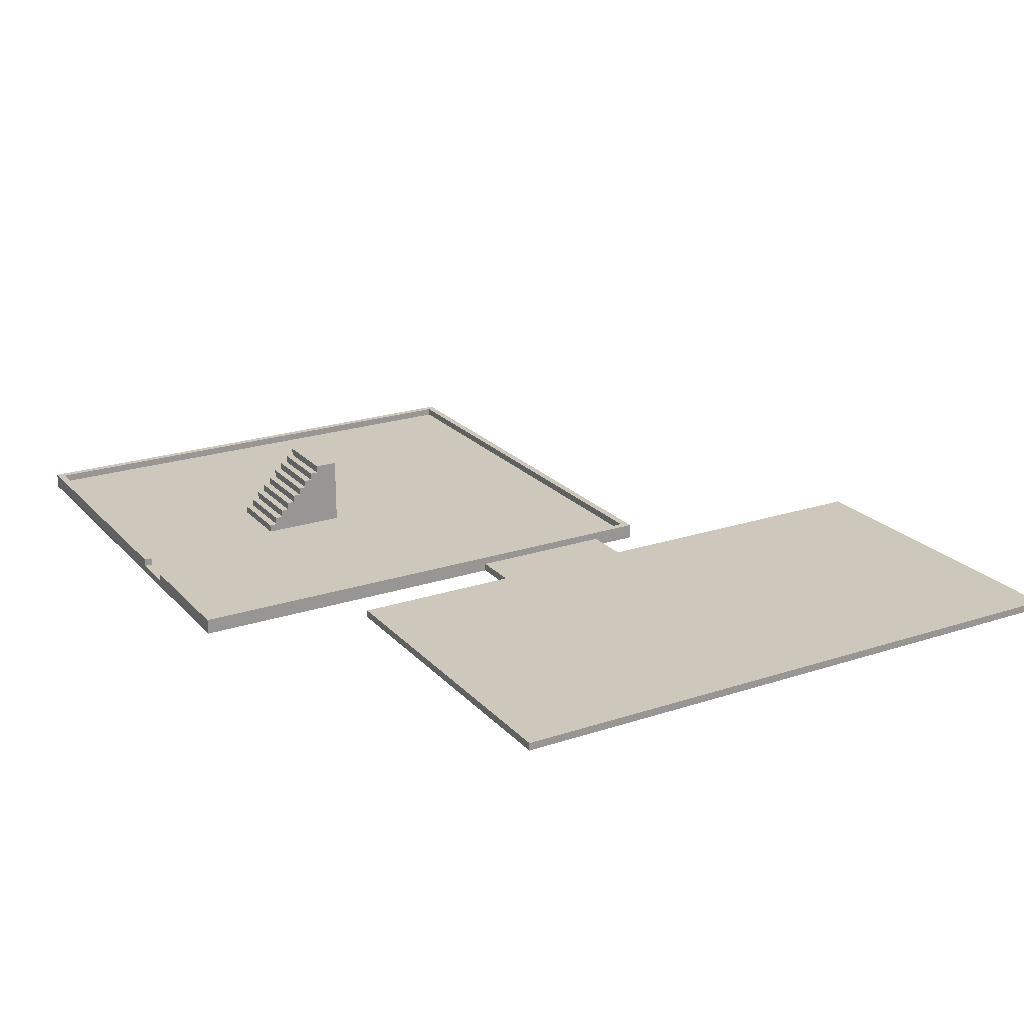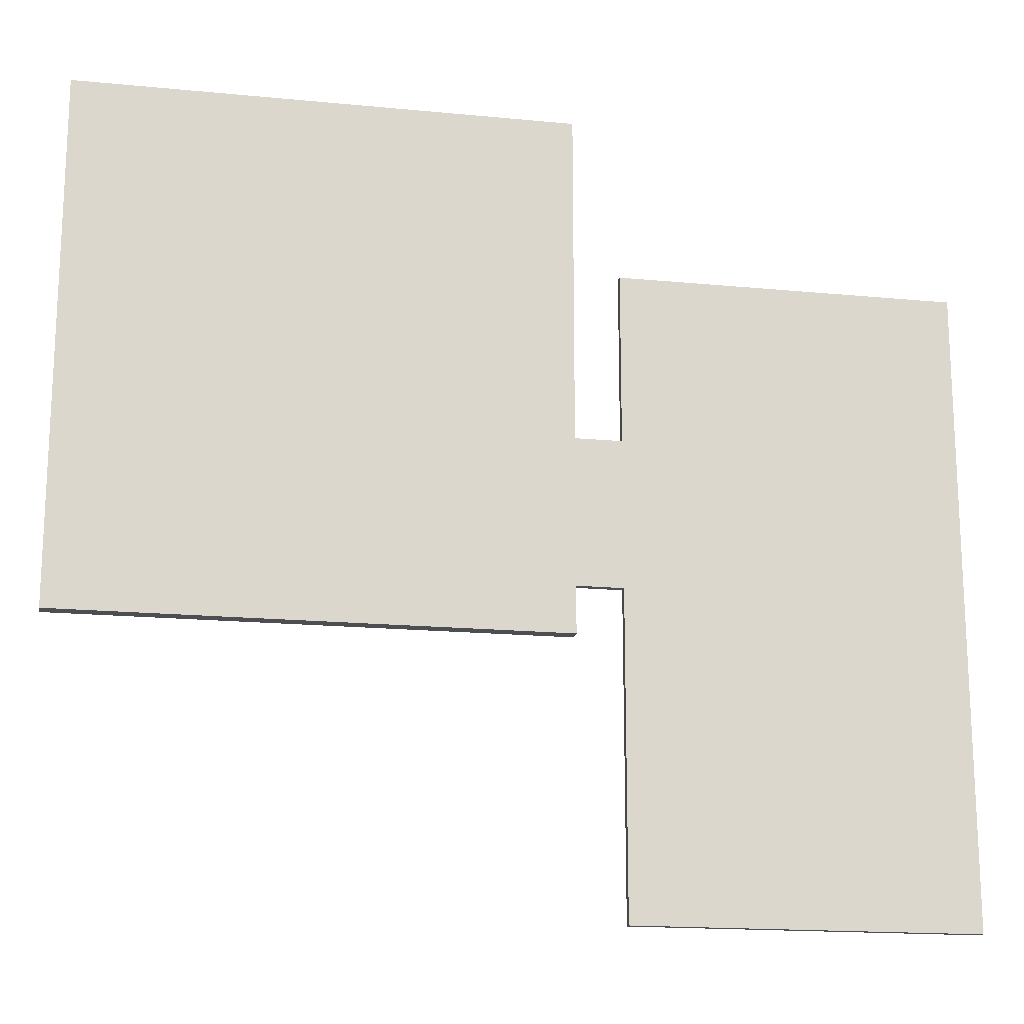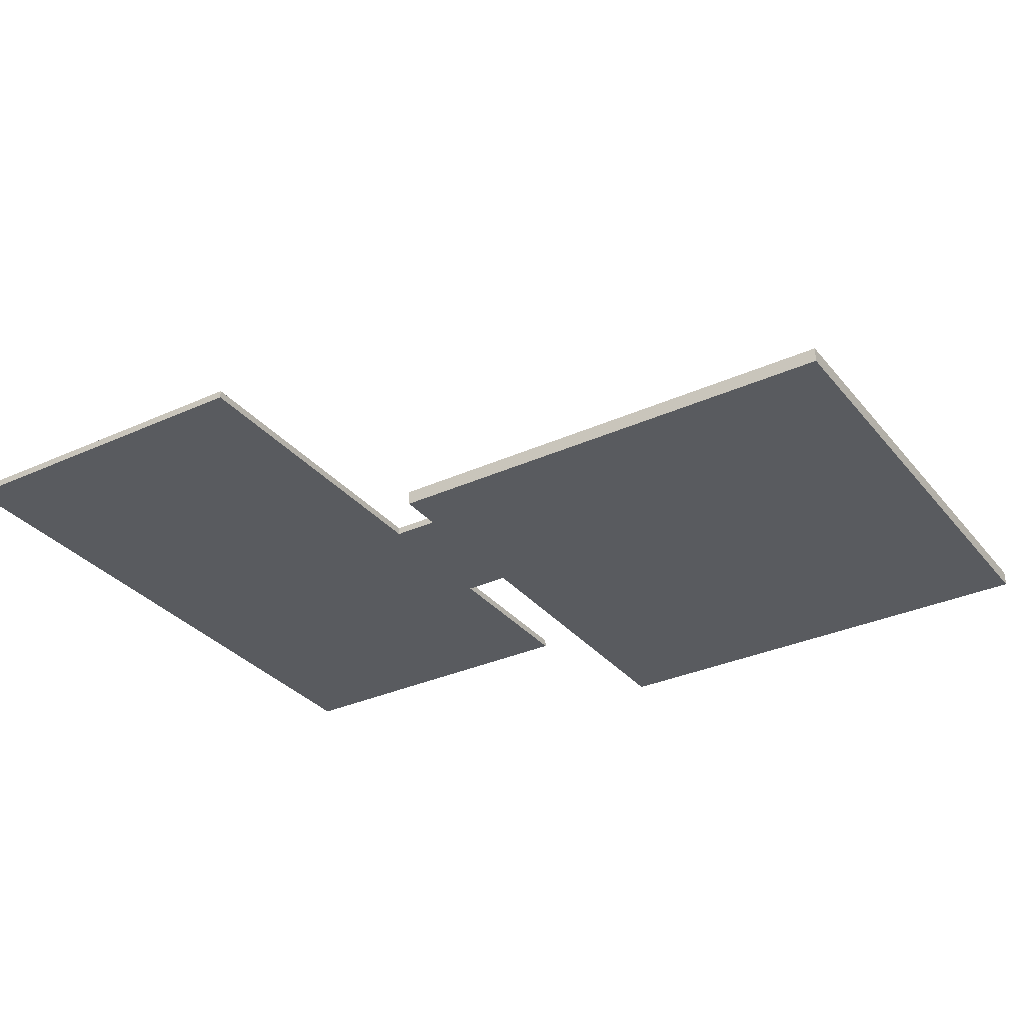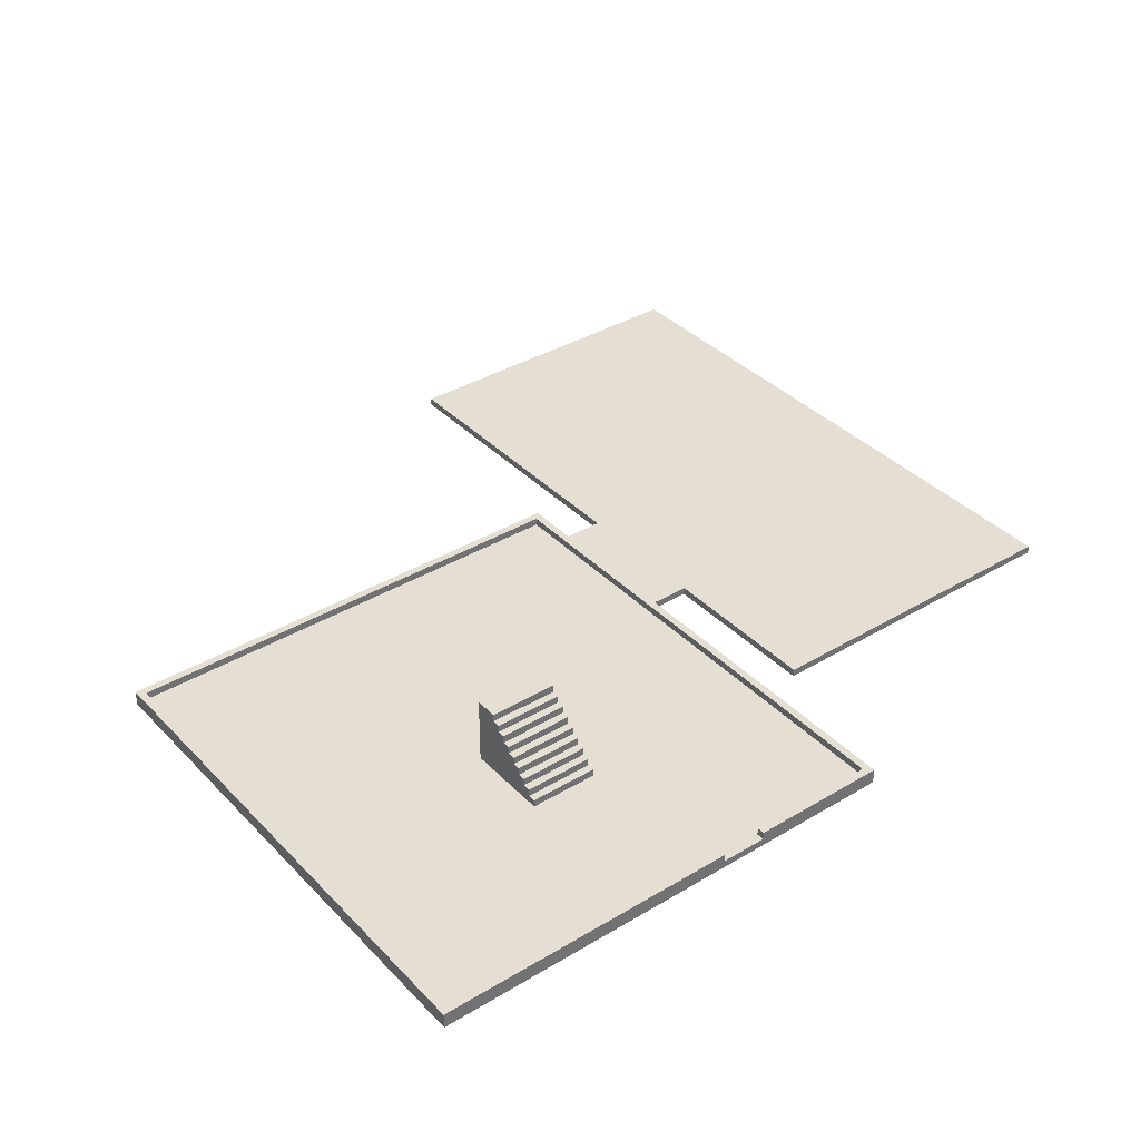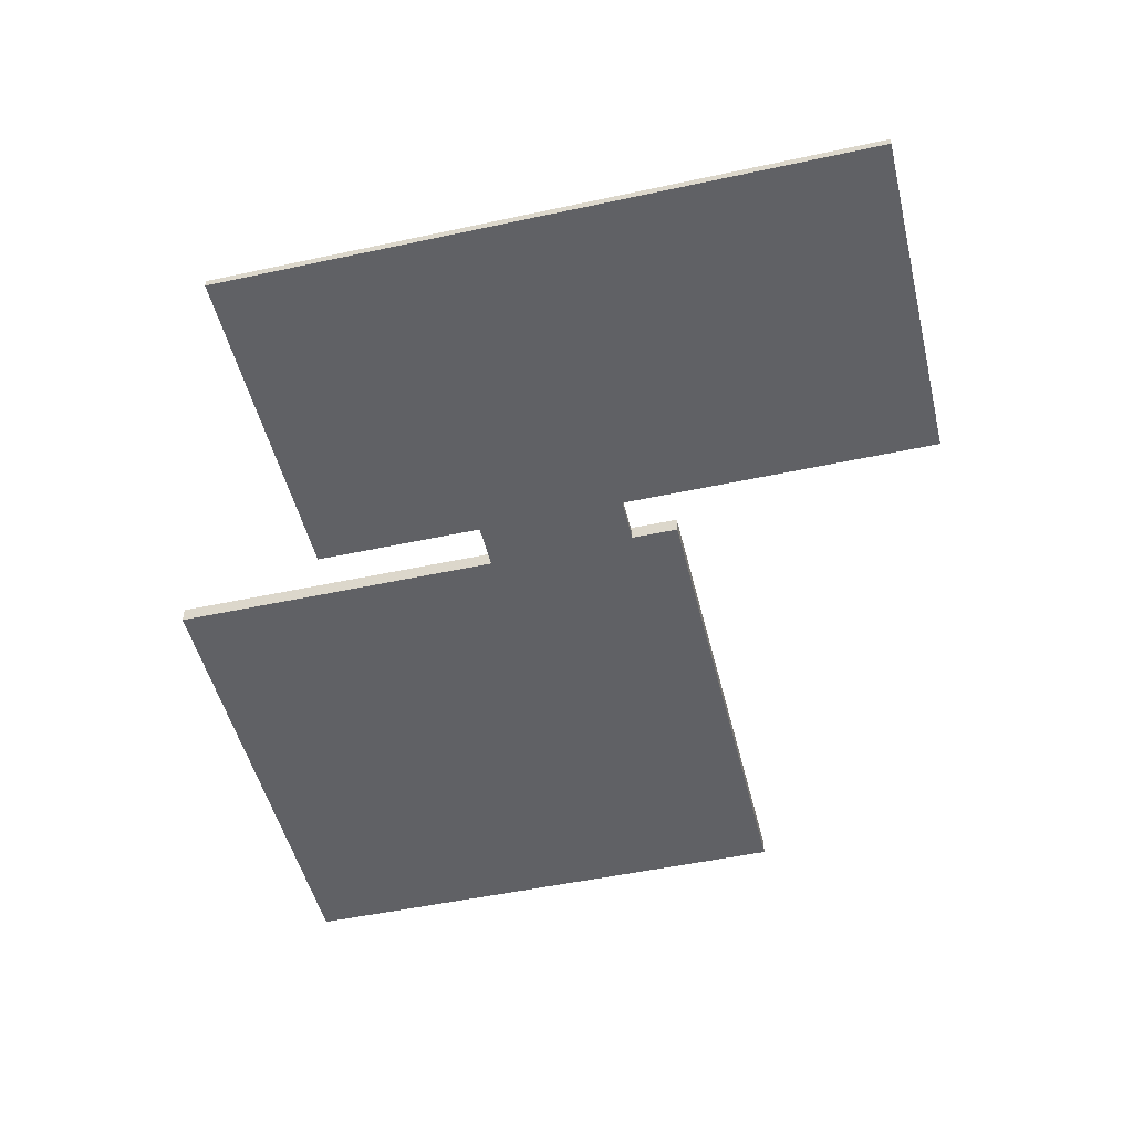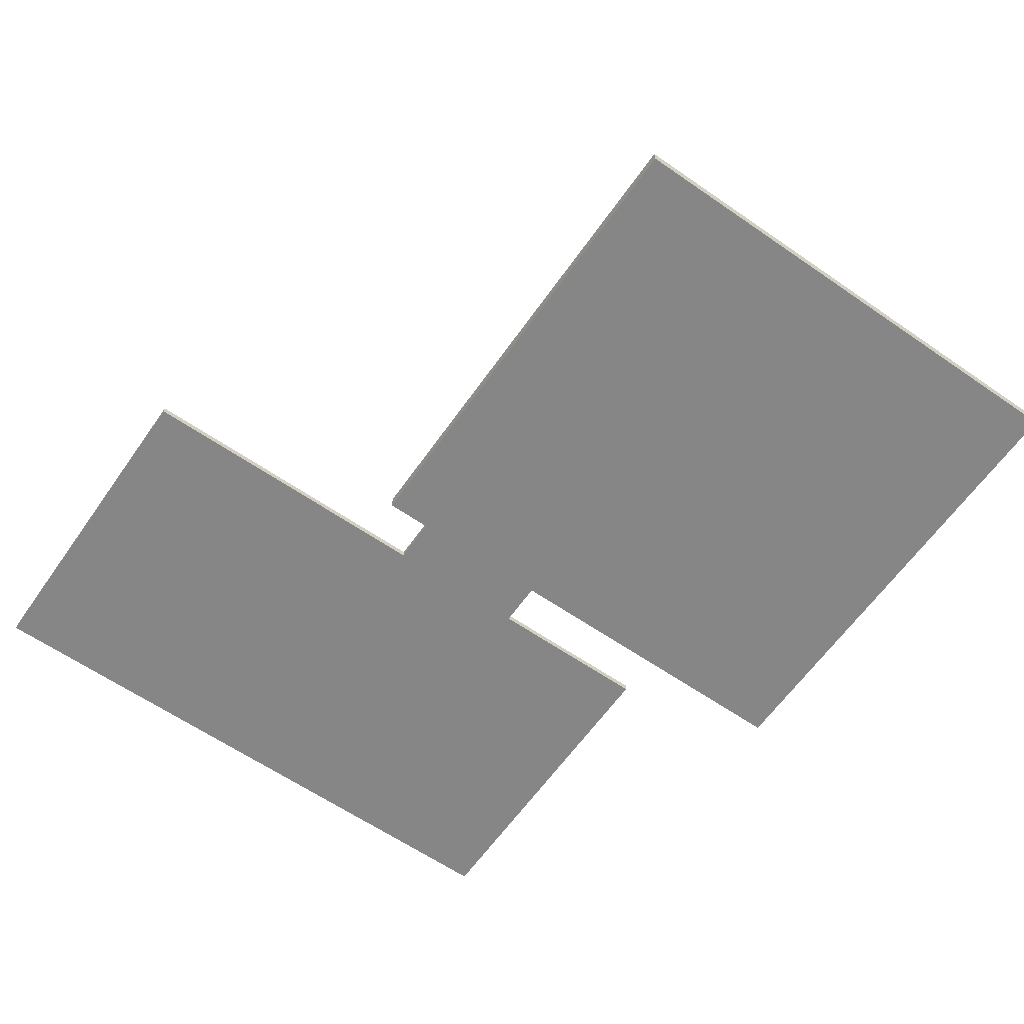
<metadata>
{"format":"obj","ext":"obj","renderer":"f3d","projection":"perspective","resolution":1024,"background":"white","views":[{"elev":21.8,"azim":60.0,"up":"+Y"},{"elev":-17.1,"azim":-11.0,"up":"+Z"},{"elev":-32.2,"azim":-147.5,"up":"+Y"},{"elev":37.0,"azim":-37.7,"up":"+Y"},{"elev":-49.3,"azim":103.5,"up":"+Y"},{"elev":-62.1,"azim":-125.0,"up":"+Y"}]}
</metadata>
<code>
g new-office
v -54 0 43
v -54 0 -25
v -54 1 43
v -54 1 -25
v -54 2 43
v -54 2 -25
v -26 1 22
v -26 1 11
v -26 2 22
v -26 2 21
v -26 3 21
v -26 3 20
v -26 4 20
v -26 4 19
v -26 5 19
v -26 5 18
v -26 6 18
v -26 6 17
v -26 7 17
v -26 7 16
v -26 8 16
v -26 8 15
v -26 9 15
v -26 9 14
v -26 10 14
v -26 10 11
v -8 1 43
v -8 1 42
v -8 2 43
v -8 2 42
v 9 1 42
v 9 1 -24
v 9 2 42
v 9 2 -24
v 16 0 22
v 16 0 -0
v 16 0 -19
v 16 0 -60
v 16 1 22
v 16 1 -0
v 16 1 -19
v 16 1 -60
v -53 1 42
v -53 1 -24
v -53 2 42
v -53 2 -24
v -17 1 22
v -17 1 11
v -17 2 22
v -17 2 21
v -17 3 21
v -17 3 20
v -17 4 20
v -17 4 19
v -17 5 19
v -17 5 18
v -17 6 18
v -17 6 17
v -17 7 17
v -17 7 16
v -17 8 16
v -17 8 15
v -17 9 15
v -17 9 14
v -17 10 14
v -17 10 11
v -14 1 43
v -14 1 42
v -14 2 43
v -14 2 42
v 10 0 43
v 10 0 -0
v 10 0 -19
v 10 0 -25
v 10 1 43
v 10 1 -0
v 10 1 -19
v 10 1 -25
v 10 2 43
v 10 2 -25
v 60 0 22
v 60 0 -60
v 60 1 22
v 60 1 -60
v -54 0 43
v -54 1 43
v -54 2 43
v -14 1 43
v -14 2 43
v -8 1 43
v -8 2 43
v 10 0 43
v 10 1 43
v 10 2 43
v -26 1 22
v -26 2 22
v -17 1 22
v -17 2 22
v 16 0 22
v 16 1 22
v 60 0 22
v 60 1 22
v -26 2 21
v -26 3 21
v -17 2 21
v -17 3 21
v -26 3 20
v -26 4 20
v -17 3 20
v -17 4 20
v -26 4 19
v -26 5 19
v -17 4 19
v -17 5 19
v -26 5 18
v -26 6 18
v -17 5 18
v -17 6 18
v -26 6 17
v -26 7 17
v -17 6 17
v -17 7 17
v -26 7 16
v -26 8 16
v -17 7 16
v -17 8 16
v -26 8 15
v -26 9 15
v -17 8 15
v -17 9 15
v -26 9 14
v -26 10 14
v -17 9 14
v -17 10 14
v 10 0 -0
v 10 1 -0
v 16 0 -0
v 16 1 -0
v -53 1 -24
v -53 2 -24
v 9 1 -24
v 9 2 -24
v -53 1 42
v -53 2 42
v -14 1 42
v -14 2 42
v -8 1 42
v -8 2 42
v 9 1 42
v 9 2 42
v -26 1 11
v -26 10 11
v -17 1 11
v -17 10 11
v 10 0 -19
v 10 1 -19
v 16 0 -19
v 16 1 -19
v -54 0 -25
v -54 1 -25
v -54 2 -25
v 10 0 -25
v 10 1 -25
v 10 2 -25
v 16 0 -60
v 16 1 -60
v 60 0 -60
v 60 1 -60
v -54 0 43
v 10 0 43
v 16 0 22
v 60 0 22
v 10 0 -0
v 16 0 -0
v 10 0 -19
v 16 0 -19
v -54 0 -25
v 10 0 -25
v 16 0 -60
v 60 0 -60
v -14 1 43
v -8 1 43
v -53 1 42
v -14 1 42
v -8 1 42
v 9 1 42
v -26 1 22
v -17 1 22
v 16 1 22
v 60 1 22
v -26 1 11
v -17 1 11
v 10 1 -0
v 16 1 -0
v 10 1 -19
v 16 1 -19
v -53 1 -24
v 9 1 -24
v 16 1 -60
v 60 1 -60
v -54 2 43
v -14 2 43
v -8 2 43
v 10 2 43
v -53 2 42
v -14 2 42
v -8 2 42
v 9 2 42
v -26 2 22
v -17 2 22
v -26 2 21
v -17 2 21
v -53 2 -24
v 9 2 -24
v -54 2 -25
v 10 2 -25
v -26 3 21
v -17 3 21
v -26 3 20
v -17 3 20
v -26 4 20
v -17 4 20
v -26 4 19
v -17 4 19
v -26 5 19
v -17 5 19
v -26 5 18
v -17 5 18
v -26 6 18
v -17 6 18
v -26 6 17
v -17 6 17
v -26 7 17
v -17 7 17
v -26 7 16
v -17 7 16
v -26 8 16
v -17 8 16
v -26 8 15
v -17 8 15
v -26 9 15
v -17 9 15
v -26 9 14
v -17 9 14
v -26 10 14
v -17 10 14
v -26 10 11
v -17 10 11
f 3 2 1
f 4 2 3
f 5 4 3
f 6 4 5
f 9 8 7
f 10 8 9
f 11 8 10
f 12 8 11
f 13 8 12
f 14 8 13
f 15 8 14
f 16 8 15
f 17 8 16
f 18 8 17
f 19 8 18
f 20 8 19
f 21 8 20
f 22 8 21
f 23 8 22
f 24 8 23
f 25 8 24
f 26 8 25
f 29 28 27
f 30 28 29
f 33 32 31
f 34 32 33
f 39 36 35
f 40 36 39
f 41 38 37
f 42 38 41
f 43 44 45
f 45 44 46
f 47 48 49
f 49 48 50
f 50 48 51
f 51 48 52
f 52 48 53
f 53 48 54
f 54 48 55
f 55 48 56
f 56 48 57
f 57 48 58
f 58 48 59
f 59 48 60
f 60 48 61
f 61 48 62
f 62 48 63
f 63 48 64
f 64 48 65
f 65 48 66
f 67 68 69
f 69 68 70
f 71 72 75
f 75 72 76
f 73 74 77
f 77 74 78
f 75 76 79
f 76 77 79
f 77 78 79
f 79 78 80
f 81 82 83
f 83 82 84
f 88 86 85
f 88 87 86
f 89 87 88
f 90 88 85
f 92 90 85
f 93 91 90
f 93 90 92
f 94 91 93
f 97 96 95
f 98 96 97
f 101 100 99
f 102 100 101
f 105 104 103
f 106 104 105
f 109 108 107
f 110 108 109
f 113 112 111
f 114 112 113
f 117 116 115
f 118 116 117
f 121 120 119
f 122 120 121
f 125 124 123
f 126 124 125
f 129 128 127
f 130 128 129
f 133 132 131
f 134 132 133
f 137 136 135
f 138 136 137
f 141 140 139
f 142 140 141
f 143 144 145
f 145 144 146
f 147 148 149
f 149 148 150
f 151 152 153
f 153 152 154
f 155 156 157
f 157 156 158
f 159 160 162
f 160 161 163
f 162 160 163
f 163 161 164
f 165 166 167
f 167 166 168
f 173 170 169
f 174 172 171
f 175 173 169
f 175 174 173
f 176 172 174
f 176 174 175
f 177 175 169
f 178 175 177
f 179 172 176
f 180 172 179
f 181 182 184
f 184 182 185
f 183 184 187
f 185 186 187
f 184 185 187
f 187 186 188
f 183 187 191
f 188 186 192
f 189 190 194
f 193 194 195
f 194 190 196
f 195 194 196
f 191 192 197
f 183 191 197
f 192 186 198
f 197 192 198
f 196 190 199
f 199 190 200
f 201 202 205
f 205 202 206
f 203 204 207
f 207 204 208
f 209 210 211
f 211 210 212
f 201 205 213
f 208 204 214
f 201 213 215
f 213 214 215
f 214 204 216
f 215 214 216
f 217 218 219
f 219 218 220
f 221 222 223
f 223 222 224
f 225 226 227
f 227 226 228
f 229 230 231
f 231 230 232
f 233 234 235
f 235 234 236
f 237 238 239
f 239 238 240
f 241 242 243
f 243 242 244
f 245 246 247
f 247 246 248

</code>
